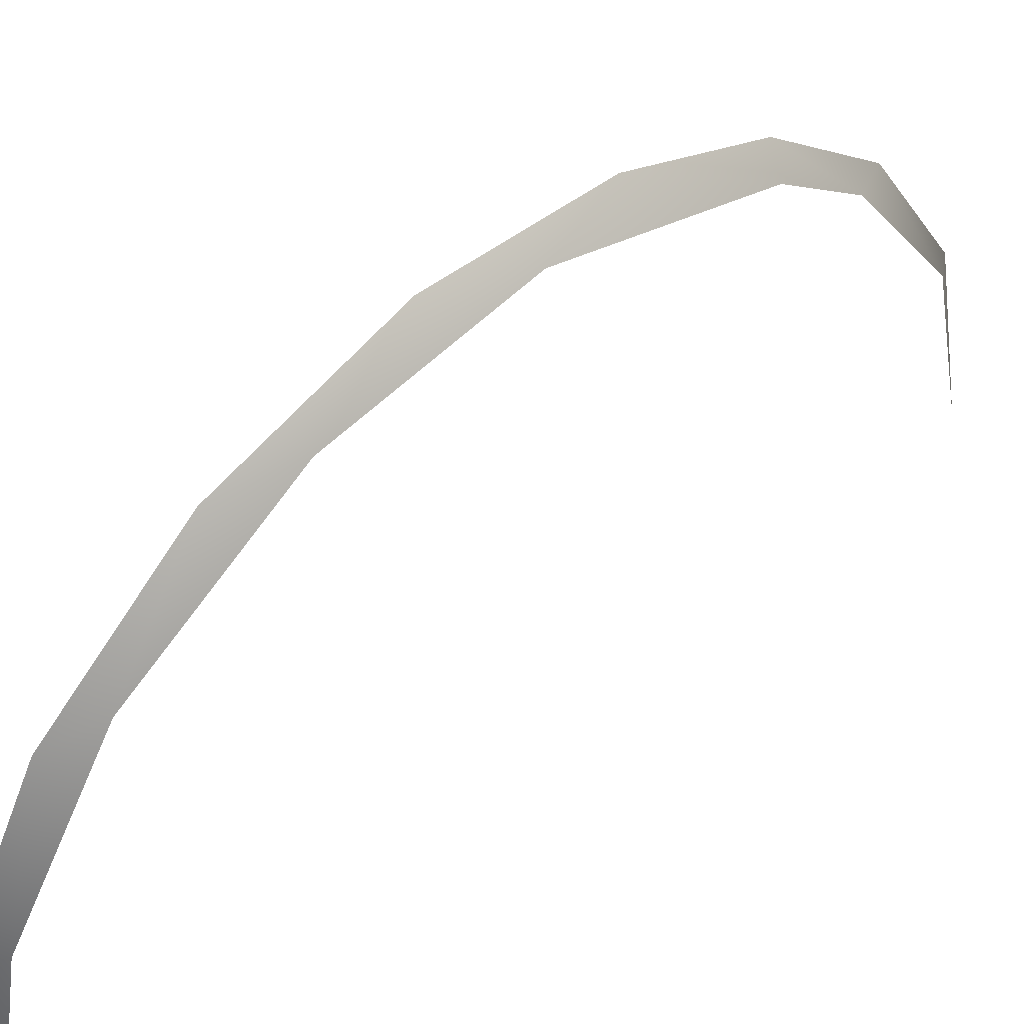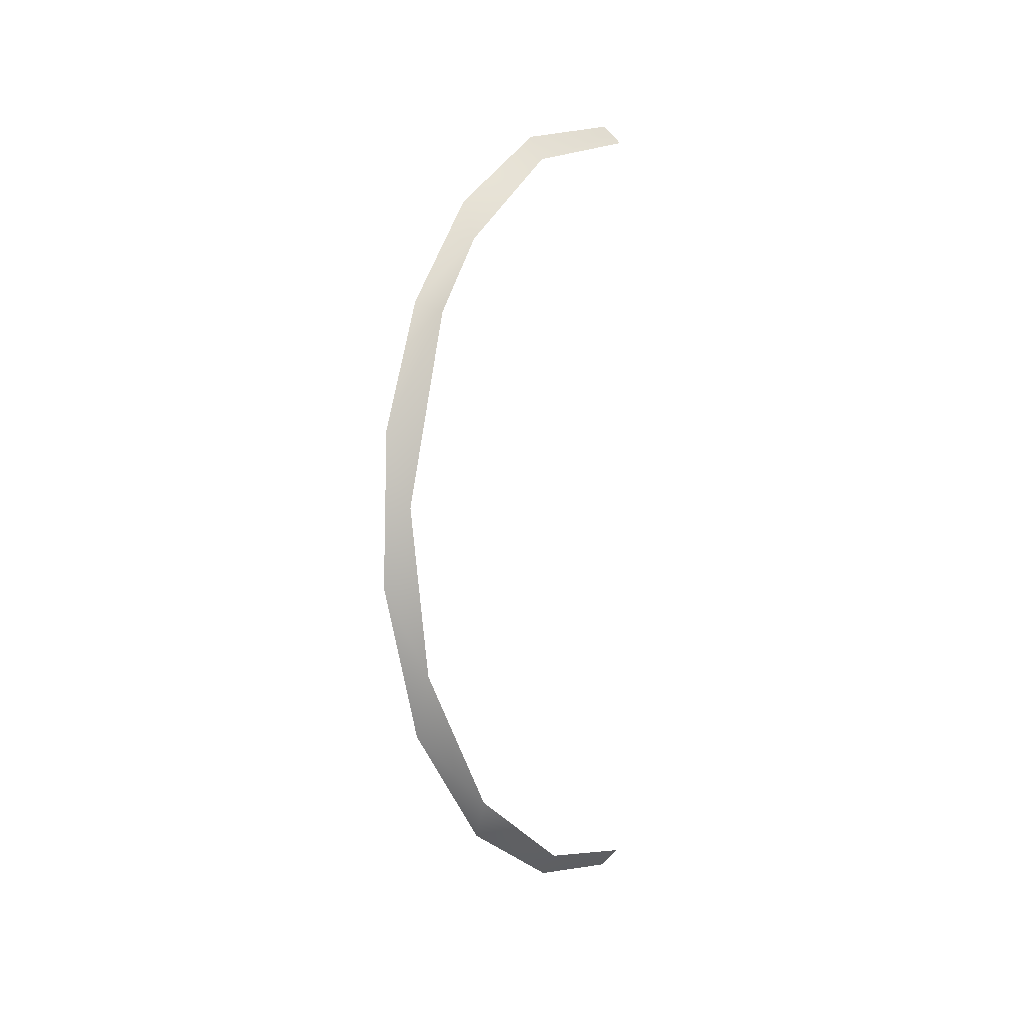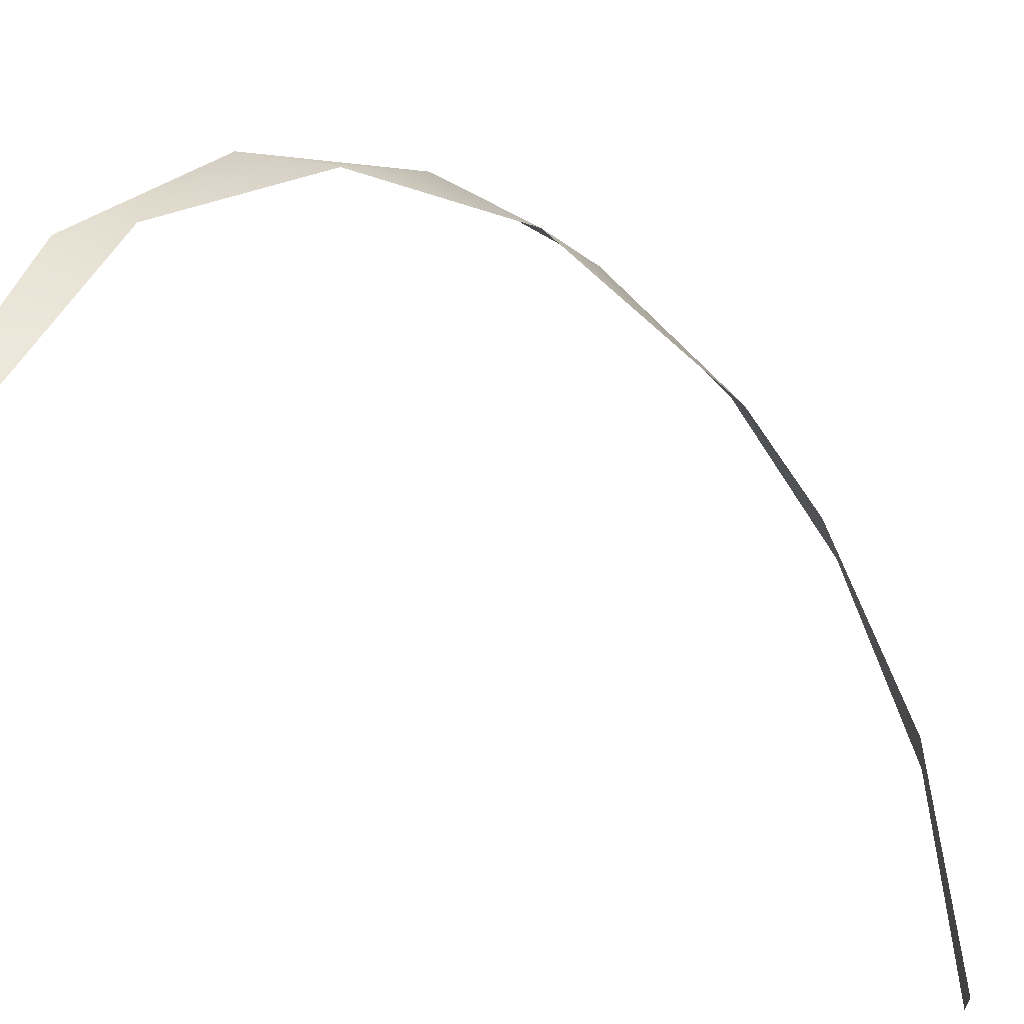
<metadata>
{"format":"obj","ext":"obj","renderer":"f3d","projection":"perspective","resolution":1024,"background":"white","views":[{"elev":48.4,"azim":-132.5,"up":"+Y"},{"elev":4.0,"azim":-147.4,"up":"+Z"},{"elev":-25.3,"azim":-135.2,"up":"+Y"}]}
</metadata>
<code>
o Group42/mesh42/mesh42-geometry#mesh42-geometry
v 0.1501 0.03952 -0.1577
v 0.1547 0.04205 -0.1403
v 0.1501 0.02681 -0.1136
v 0.1547 0.04325 -0.1756
v 0.1547 0.03087 -0.1113
v 0.1501 0.03281 -0.1967
v 0.1501 0.01377 -0.09605
v 0.1547 0.03087 -0.2114
v 0.1547 0.0113 -0.08707
v 0.1501 0.009952 -0.2305
v 0.1501 -0.01635 -0.07447
v 0.1547 0.006103 -0.24
v 0.1547 -0.01866 -0.06839
v 0.1501 -0.02269 -0.2508
v 0.1524 -0.05581 -0.06358
v 0.1547 -0.02505 -0.2566
v 0.1536 -0.05581 -0.06241
v 0.1512 -0.05581 -0.06475
v 0.1524 -0.05581 -0.2591
v 0.1547 -0.05581 -0.06124
v 0.1501 -0.05581 -0.06592
v 0.1536 -0.05581 -0.2603
v 0.1512 -0.05581 -0.2579
v 0.1547 -0.05581 -0.2614
v 0.1501 -0.05581 -0.2567
f 1 2 3
f 3 2 1
f 2 1 4
f 4 1 2
f 2 5 3
f 3 5 2
f 6 4 1
f 1 4 6
f 3 5 7
f 7 5 3
f 4 6 8
f 8 6 4
f 5 9 7
f 7 9 5
f 10 8 6
f 6 8 10
f 7 9 11
f 11 9 7
f 8 10 12
f 12 10 8
f 9 13 11
f 11 13 9
f 14 12 10
f 10 12 14
f 11 13 15
f 15 13 11
f 12 14 16
f 16 14 12
f 13 17 15
f 15 17 13
f 11 15 18
f 18 15 11
f 19 16 14
f 14 16 19
f 13 20 17
f 17 20 13
f 11 18 21
f 21 18 11
f 22 16 19
f 19 16 22
f 14 23 19
f 19 23 14
f 16 22 24
f 24 22 16
f 14 25 23
f 23 25 14

</code>
